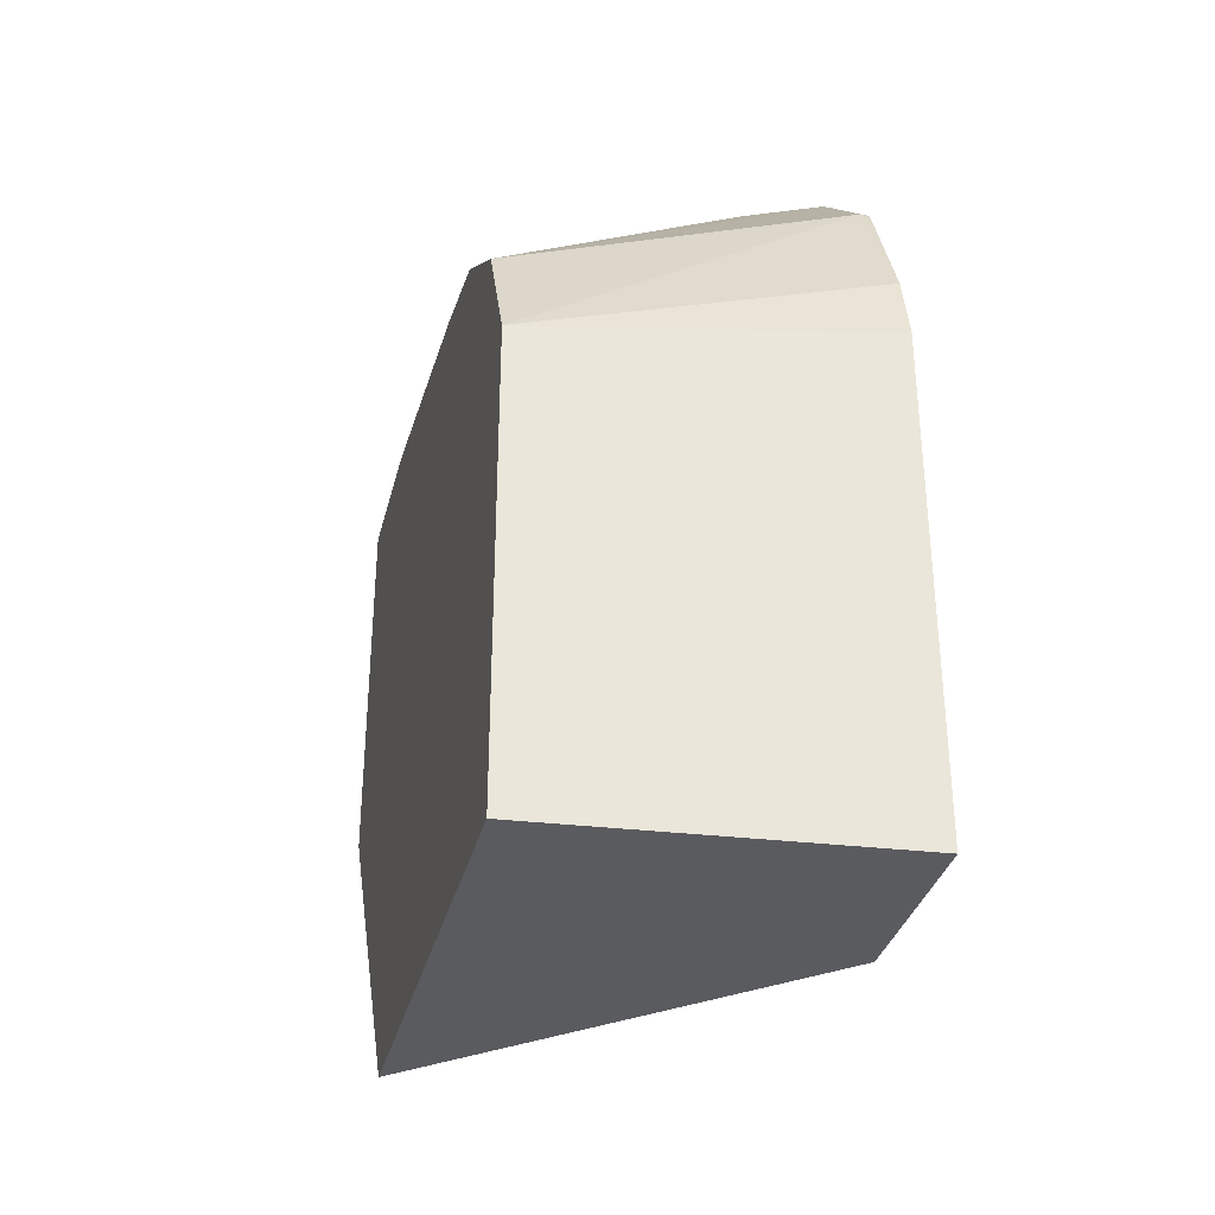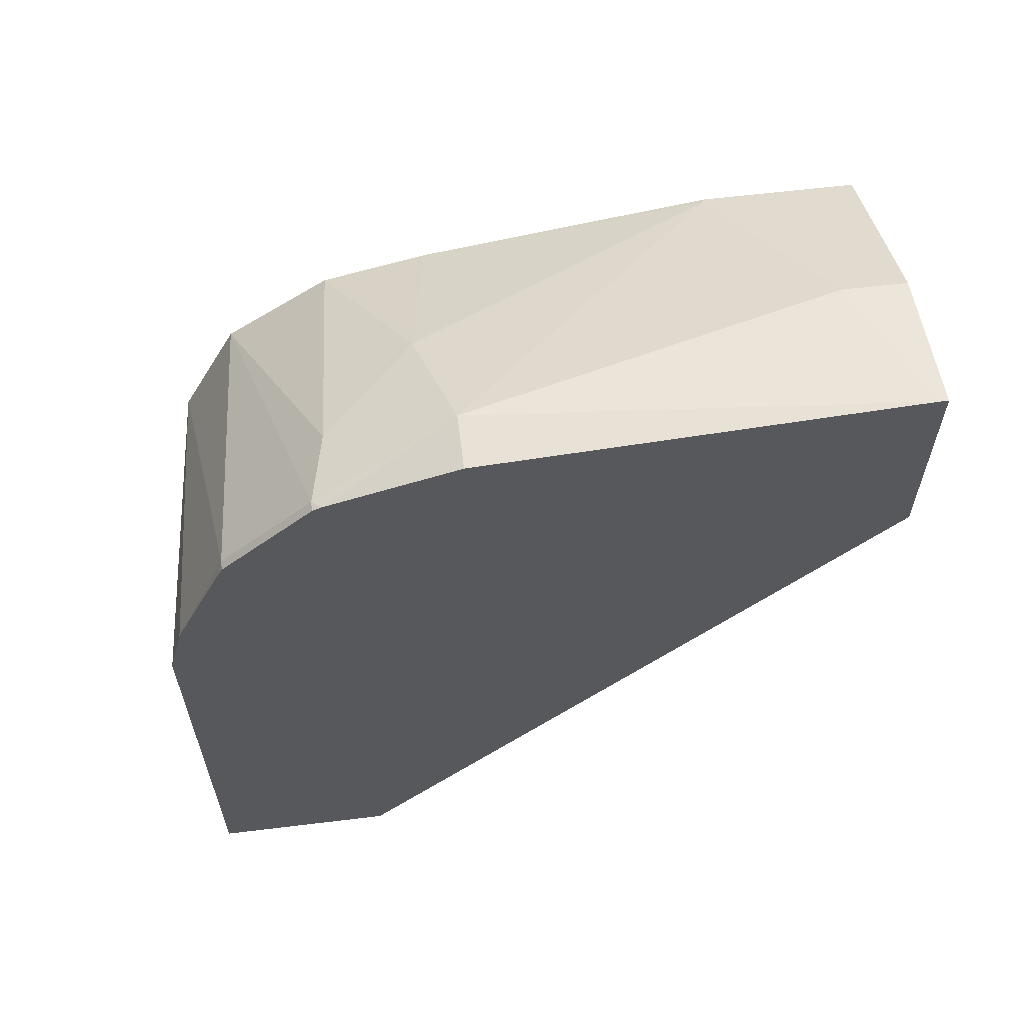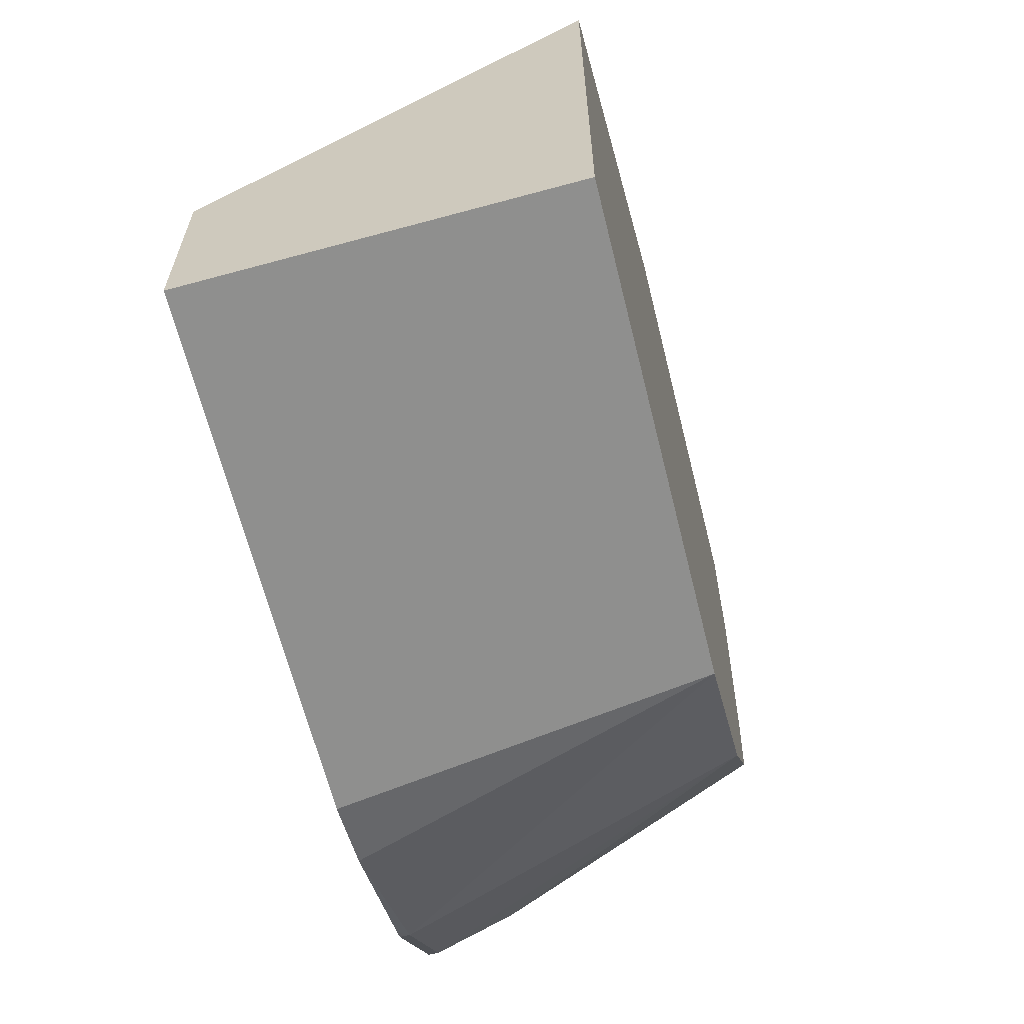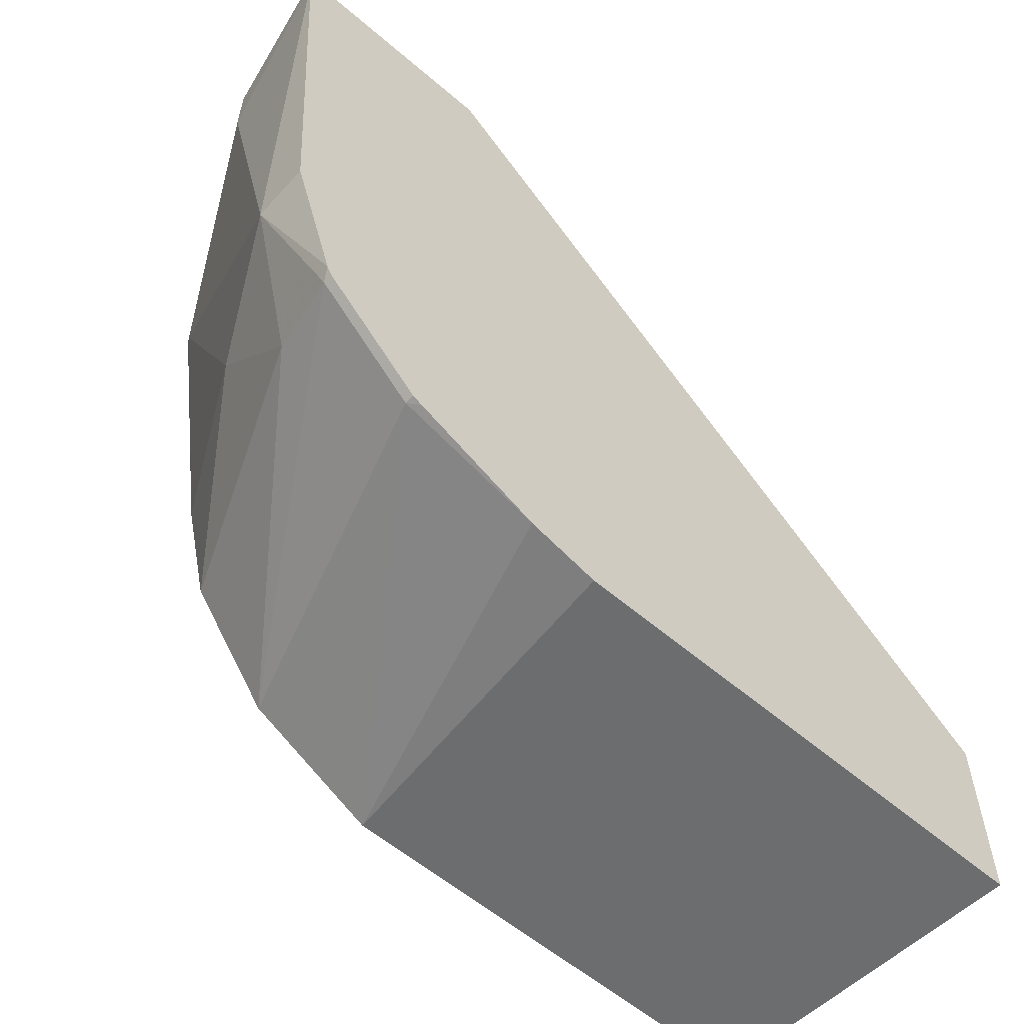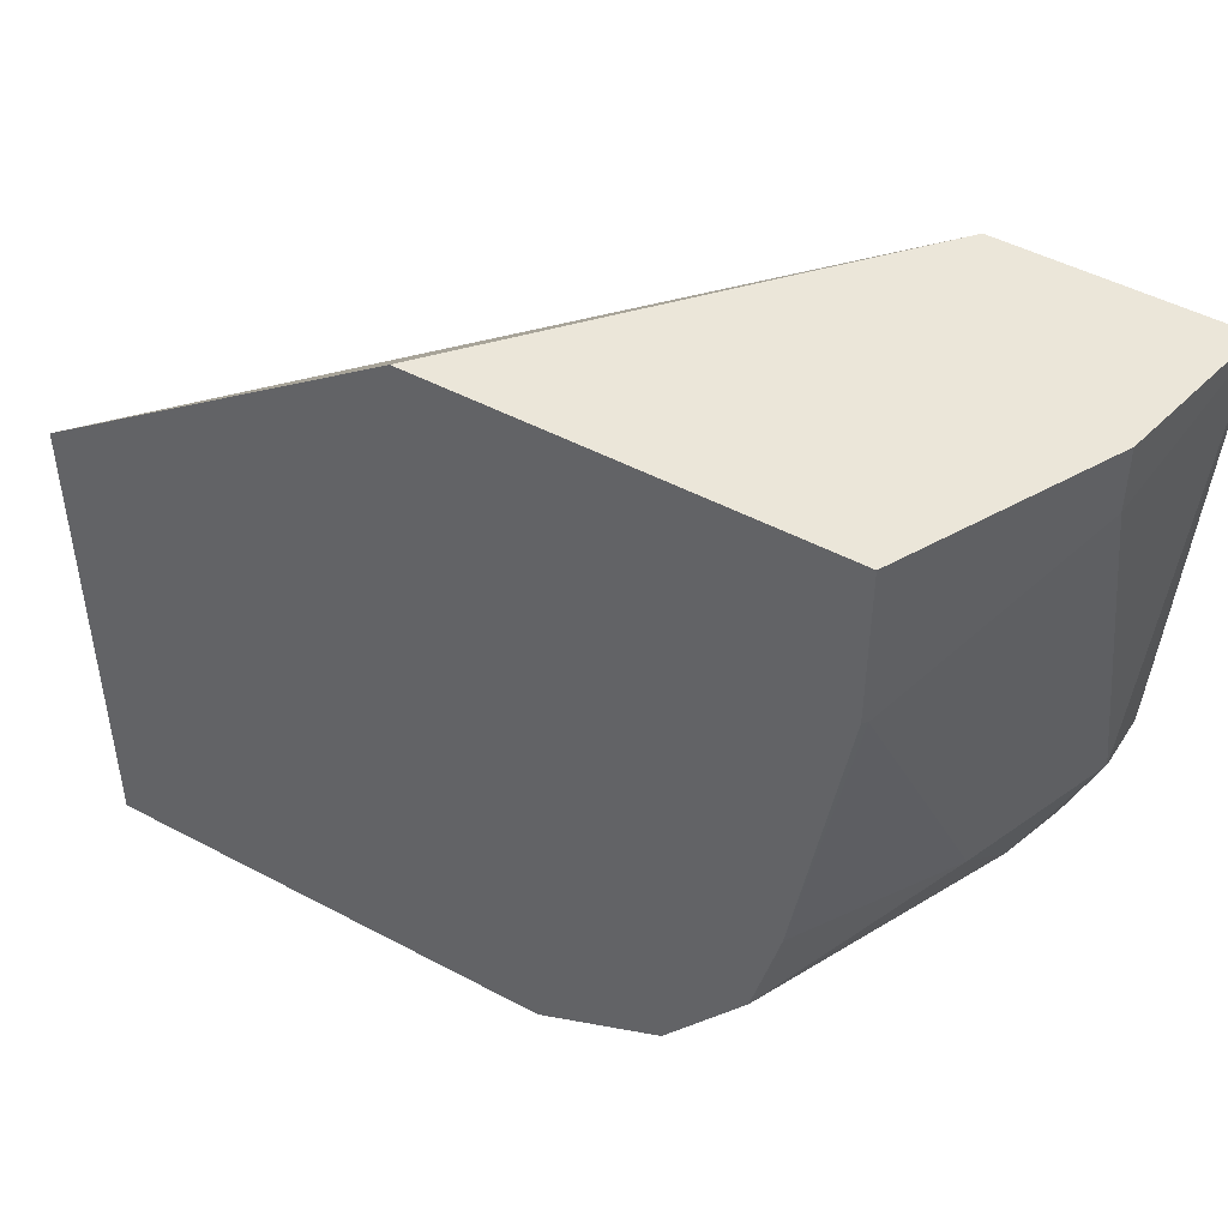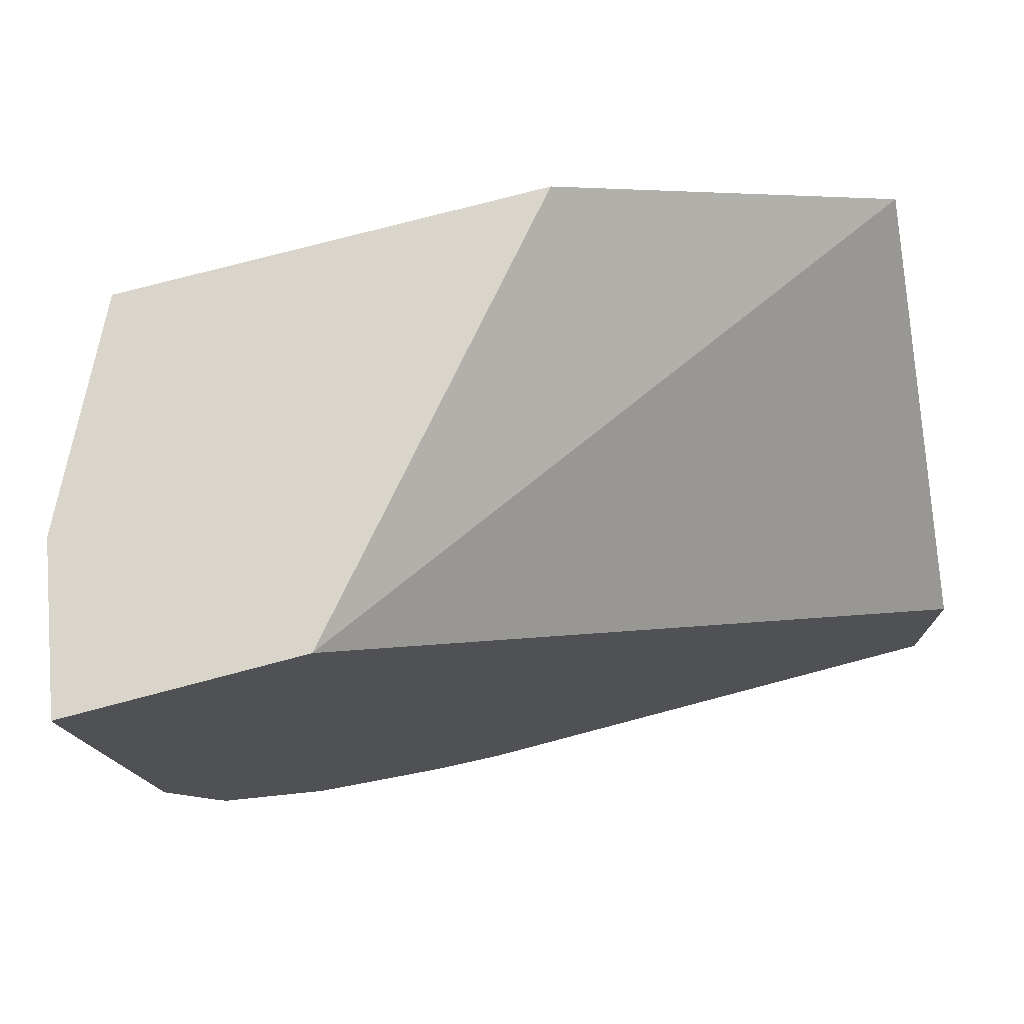
<metadata>
{"format":"obj","ext":"obj","renderer":"f3d","projection":"perspective","resolution":1024,"background":"white","views":[{"elev":-33.5,"azim":-13.6,"up":"+Z"},{"elev":60.9,"azim":82.9,"up":"+Z"},{"elev":-63.8,"azim":-166.1,"up":"+Y"},{"elev":-57.7,"azim":48.4,"up":"+Y"},{"elev":47.5,"azim":-58.9,"up":"+Y"},{"elev":74.7,"azim":75.1,"up":"+Y"}]}
</metadata>
<code>
v 0.5861 0.3862 -0.2467
v 0.5861 0.3446 -0.3074
v 0.5861 0.3862 -0.1799
v 0.6458 0.3862 -0.1957
v 0.6458 0.2887 -0.3074
v 0.5861 0.261 -0.3074
v 0.5861 0.3593 -0.1799
v 0.5976 0.3862 -0.1742
v 0.6458 0.3862 -0.1582
v 0.6458 0.2561 -0.3074
v 0.5861 0.261 -0.2283
v 0.5871 0.3588 -0.1794
v 0.6197 0.3751 -0.1631
v 0.598 0.3697 -0.174
v 0.5861 0.3088 -0.1881
v 0.6145 0.3862 -0.1657
v 0.6197 0.3862 -0.1631
v 0.6458 0.3849 -0.1582
v 0.6458 0.2561 -0.2218
v 0.6458 0.259 -0.2101
v 0.6442 0.2691 -0.1876
v 0.5861 0.2615 -0.2273
v 0.6143 0.3044 -0.174
v 0.636 0.3099 -0.1631
v 0.5861 0.3036 -0.1894
v 0.6458 0.3099 -0.1631
v 0.6458 0.2683 -0.1892
v 0.6458 0.2691 -0.1876
v 0.6458 0.2707 -0.1859
v 0.6442 0.2854 -0.1713
v 0.5861 0.2718 -0.2066
v 0.6306 0.2881 -0.174
v 0.5861 0.2905 -0.1927
v 0.6458 0.2871 -0.1704
v 0.6458 0.2854 -0.1713
f 13 17 16
f 13 24 18
f 12 24 13
f 12 23 24
f 12 15 23
f 11 21 22
f 9 13 18
f 11 19 20
f 9 17 13
f 8 14 16
f 7 15 12
f 7 14 8
f 11 20 21
f 13 16 14
f 30 35 34
f 18 24 26
f 7 13 14
f 29 35 30
f 24 32 30
f 24 34 26
f 24 30 34
f 23 33 32
f 15 25 23
f 23 25 33
f 21 31 22
f 21 30 31
f 21 29 30
f 21 28 29
f 21 27 28
f 20 27 21
f 23 32 24
f 7 12 13
f 2 10 6
f 6 10 19
f 30 32 31
f 1 2 6
f 1 6 11
f 1 11 22
f 1 22 31
f 1 31 33
f 1 33 25
f 1 25 15
f 1 15 7
f 1 7 3
f 1 3 8
f 1 8 16
f 1 16 17
f 1 17 9
f 6 19 11
f 1 9 4
f 2 5 10
f 2 4 5
f 3 7 8
f 4 9 18
f 4 18 26
f 4 26 34
f 4 34 35
f 4 35 29
f 4 29 28
f 4 28 27
f 4 27 20
f 4 20 19
f 4 19 10
f 4 10 5
f 1 4 2
f 31 32 33

</code>
